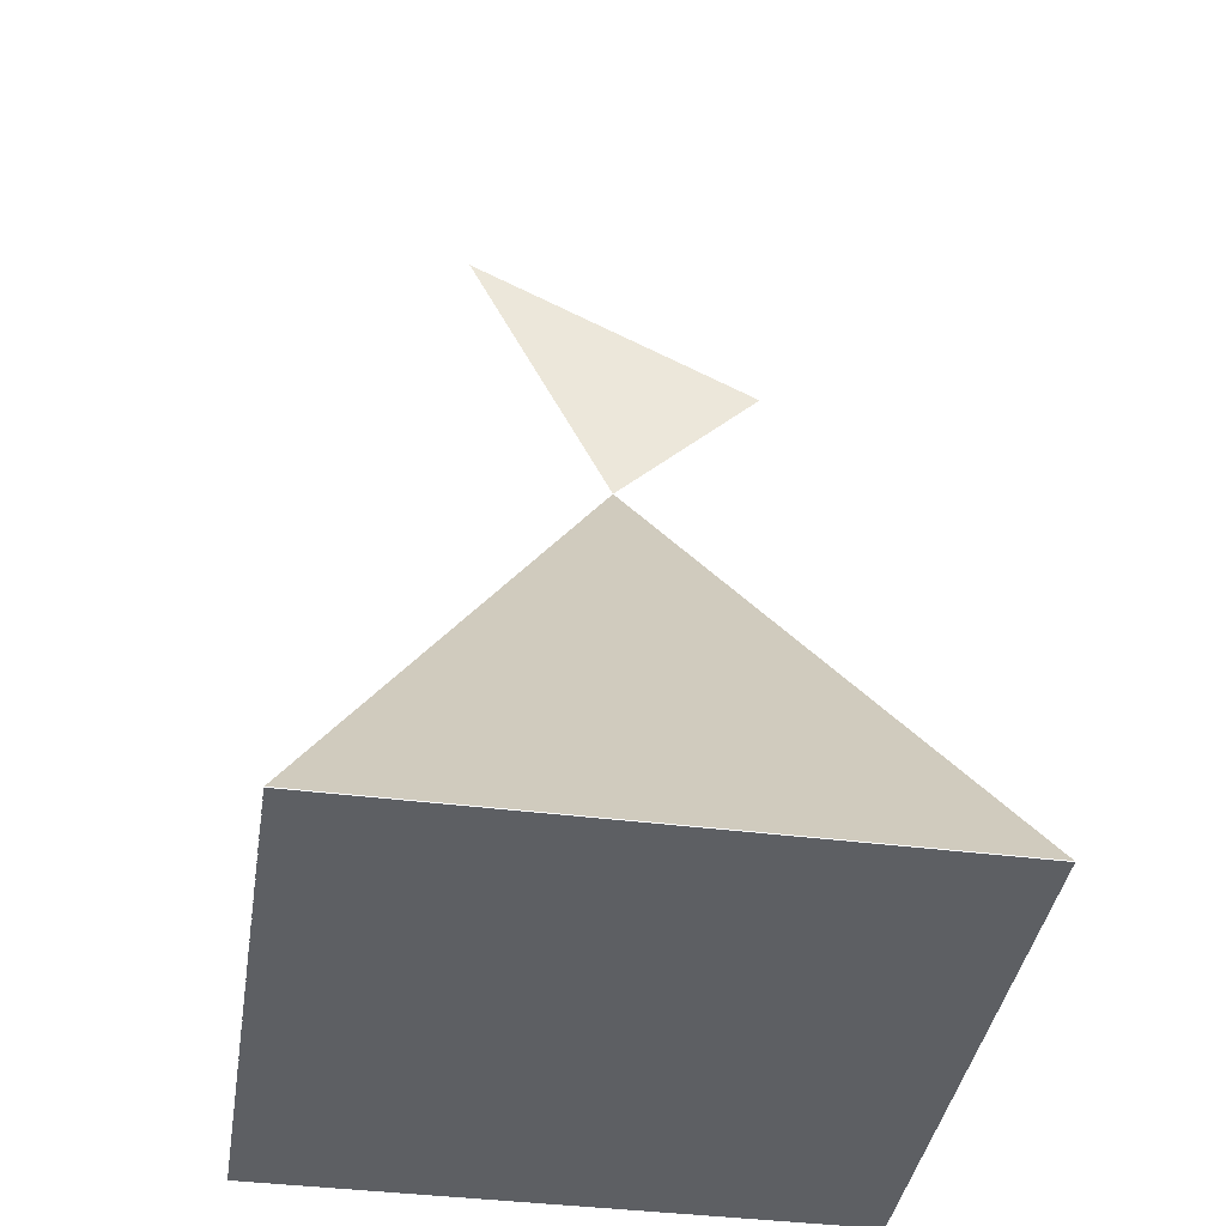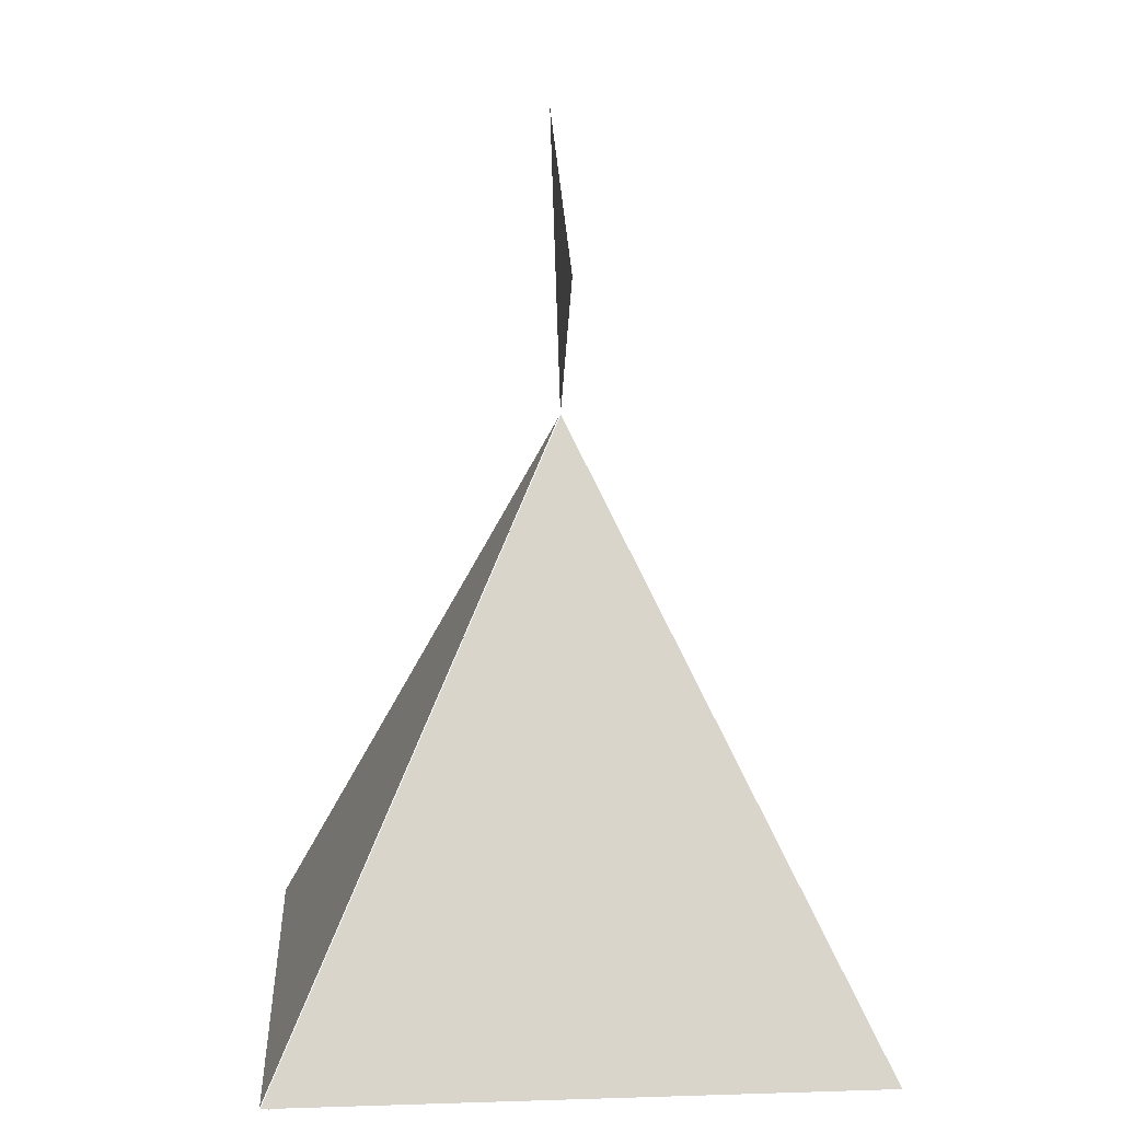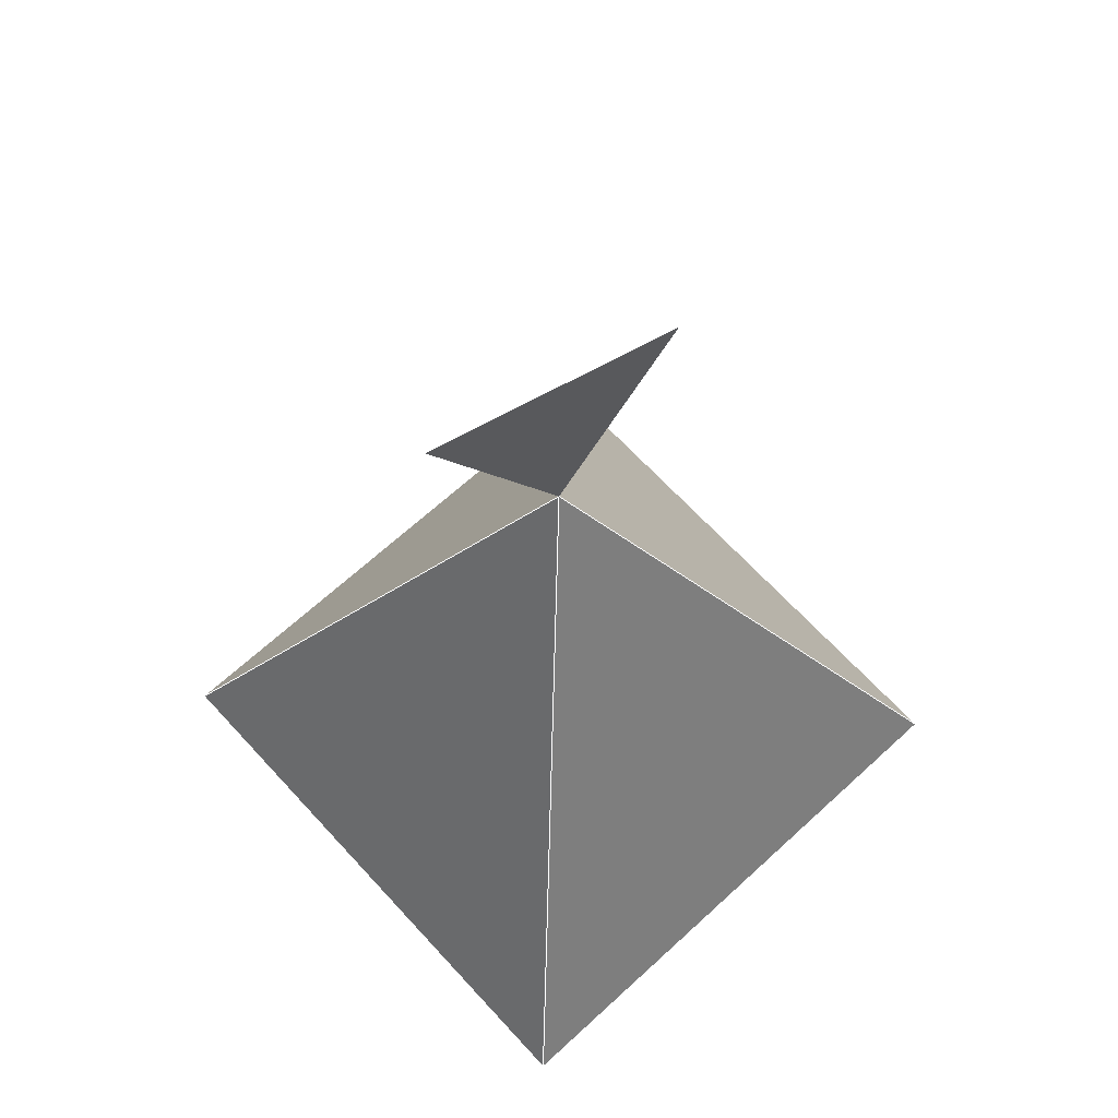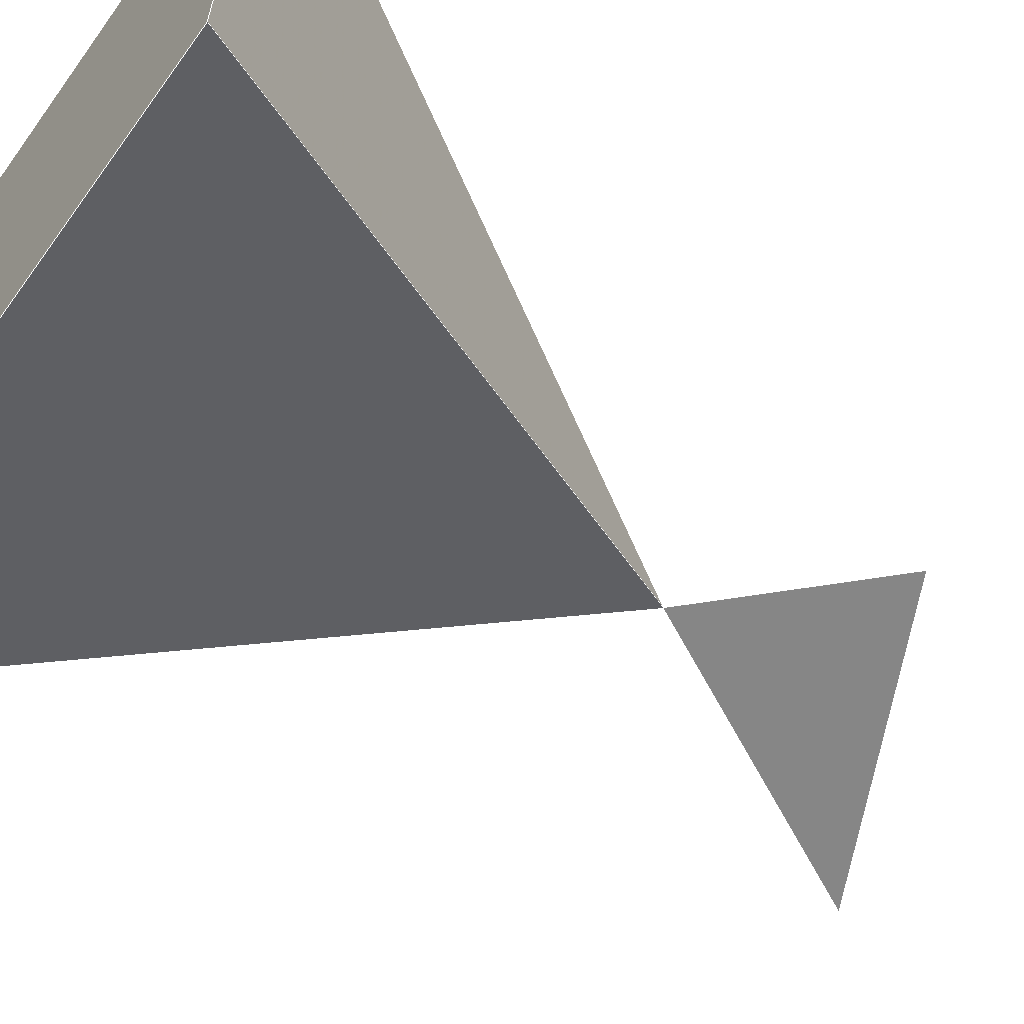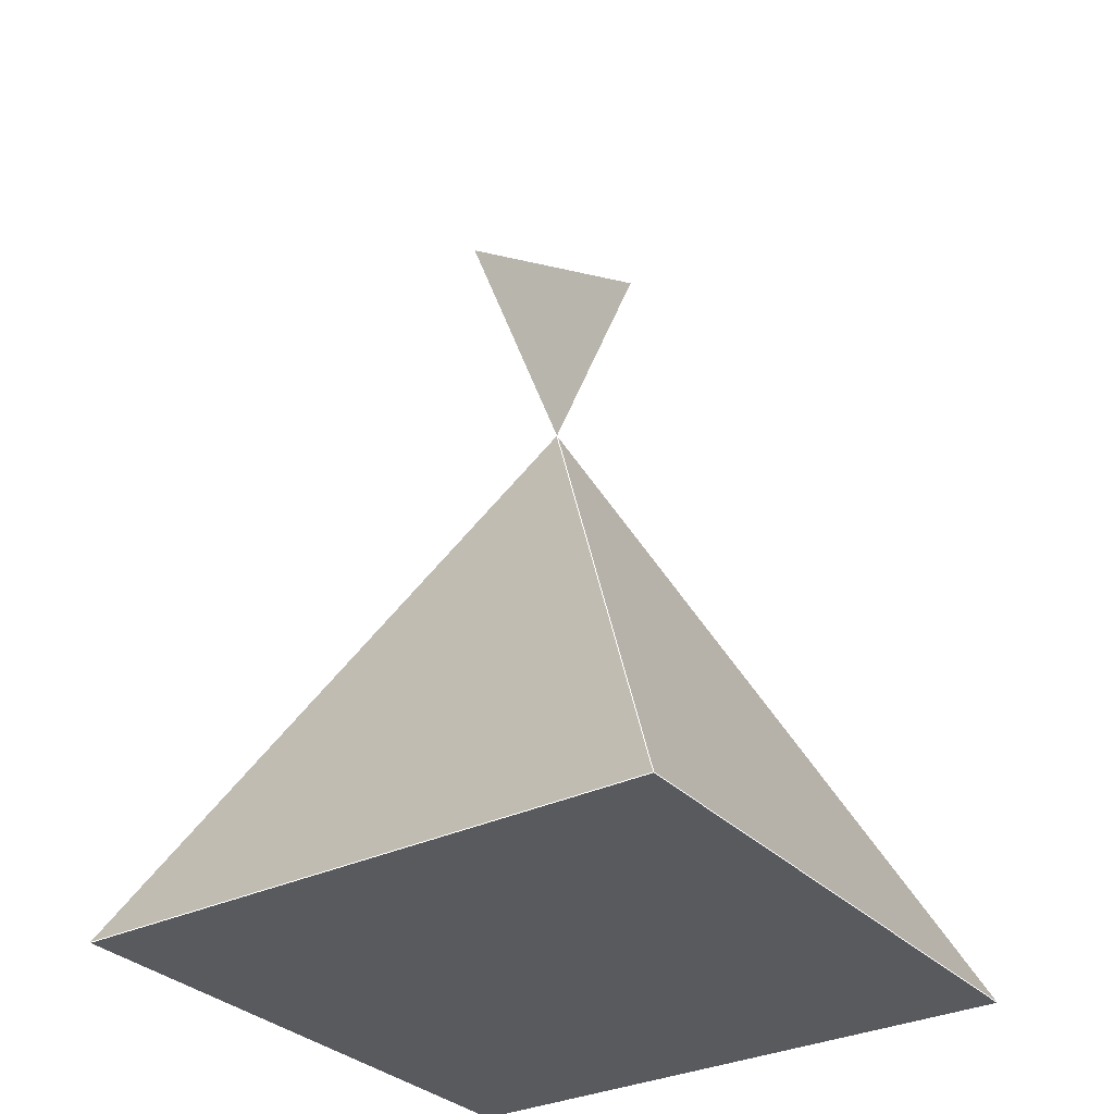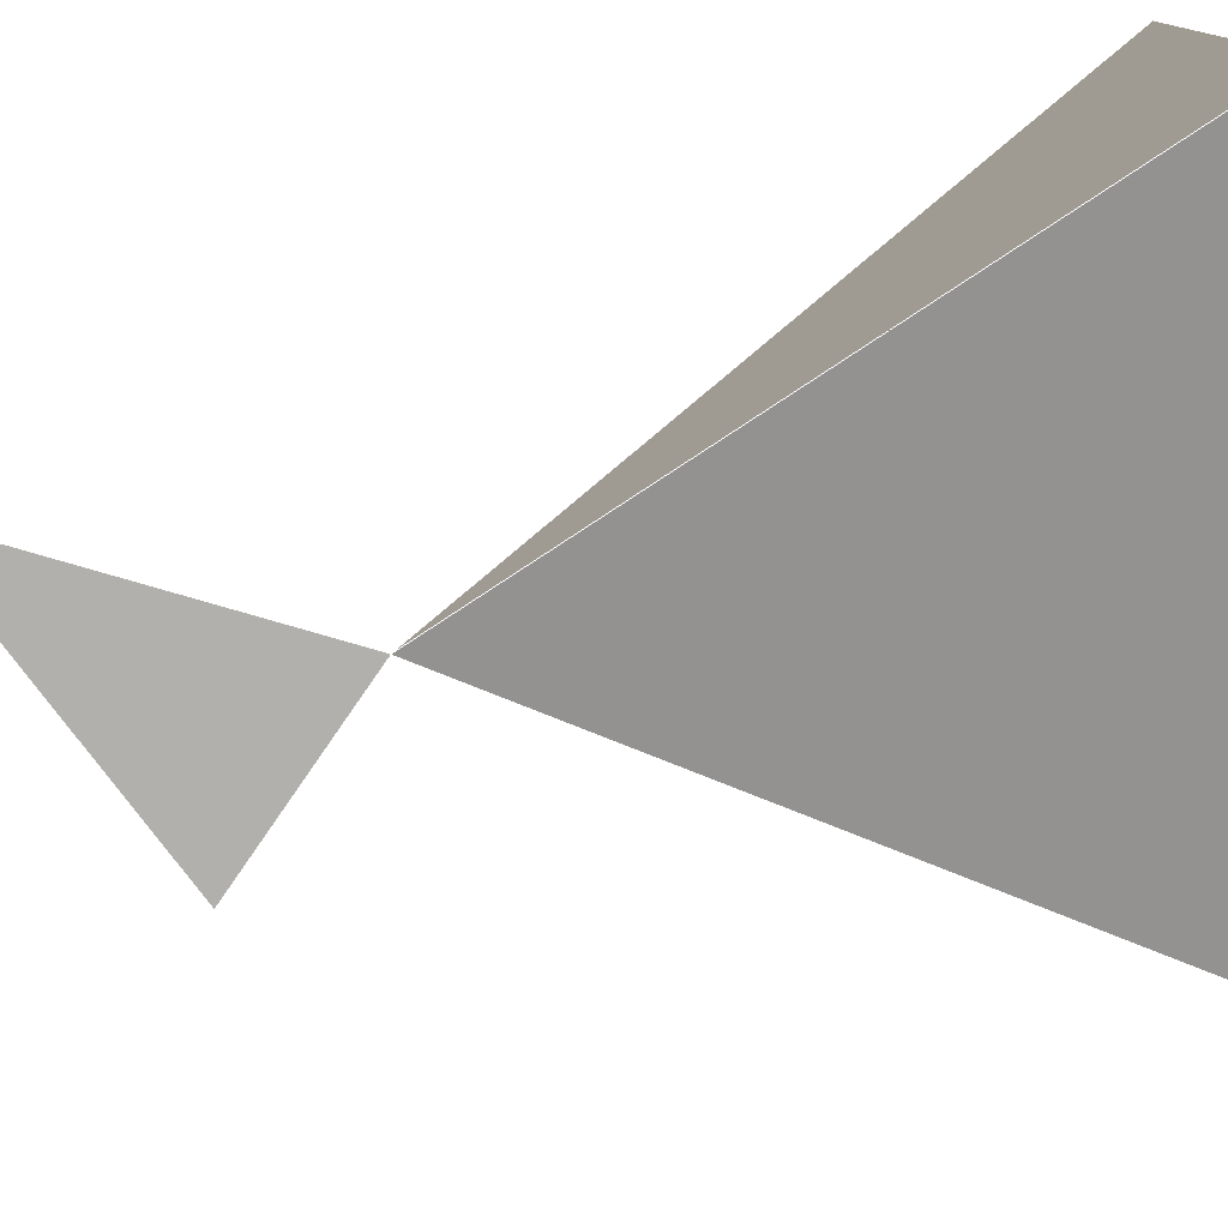
<metadata>
{"format":"obj","ext":"obj","renderer":"f3d","projection":"perspective","resolution":1024,"background":"white","views":[{"elev":-40.0,"azim":-9.0,"up":"+Y"},{"elev":11.6,"azim":85.8,"up":"+Y"},{"elev":66.4,"azim":-42.6,"up":"+Y"},{"elev":-62.0,"azim":54.3,"up":"+Z"},{"elev":-31.5,"azim":124.9,"up":"+Y"},{"elev":-78.8,"azim":-79.6,"up":"+Z"}]}
</metadata>
<code>
v  0  40  0
v -20  0 -20
v  20  0 -20
v  20  0  20
v -20  0  20
v -10 60 0
v 10 50 0
f 1 3 2
f 1 4 3
f 1 5 4
f 1 2 5
f 2 3 4 5
f 1 6 7
l 1 2
l 1 3
l 1 4
l 1 5
l 2 3 4 5 2

</code>
